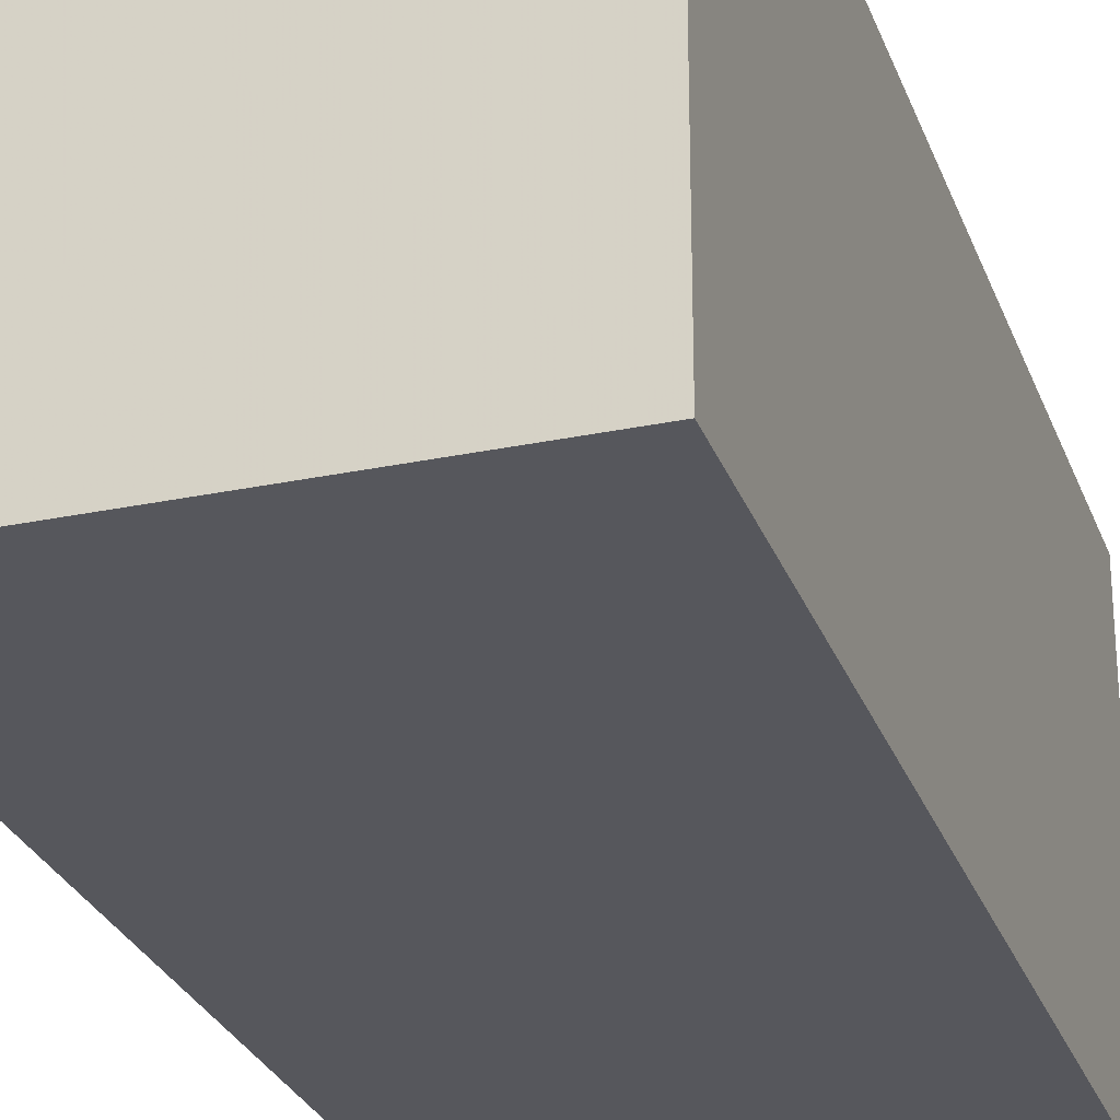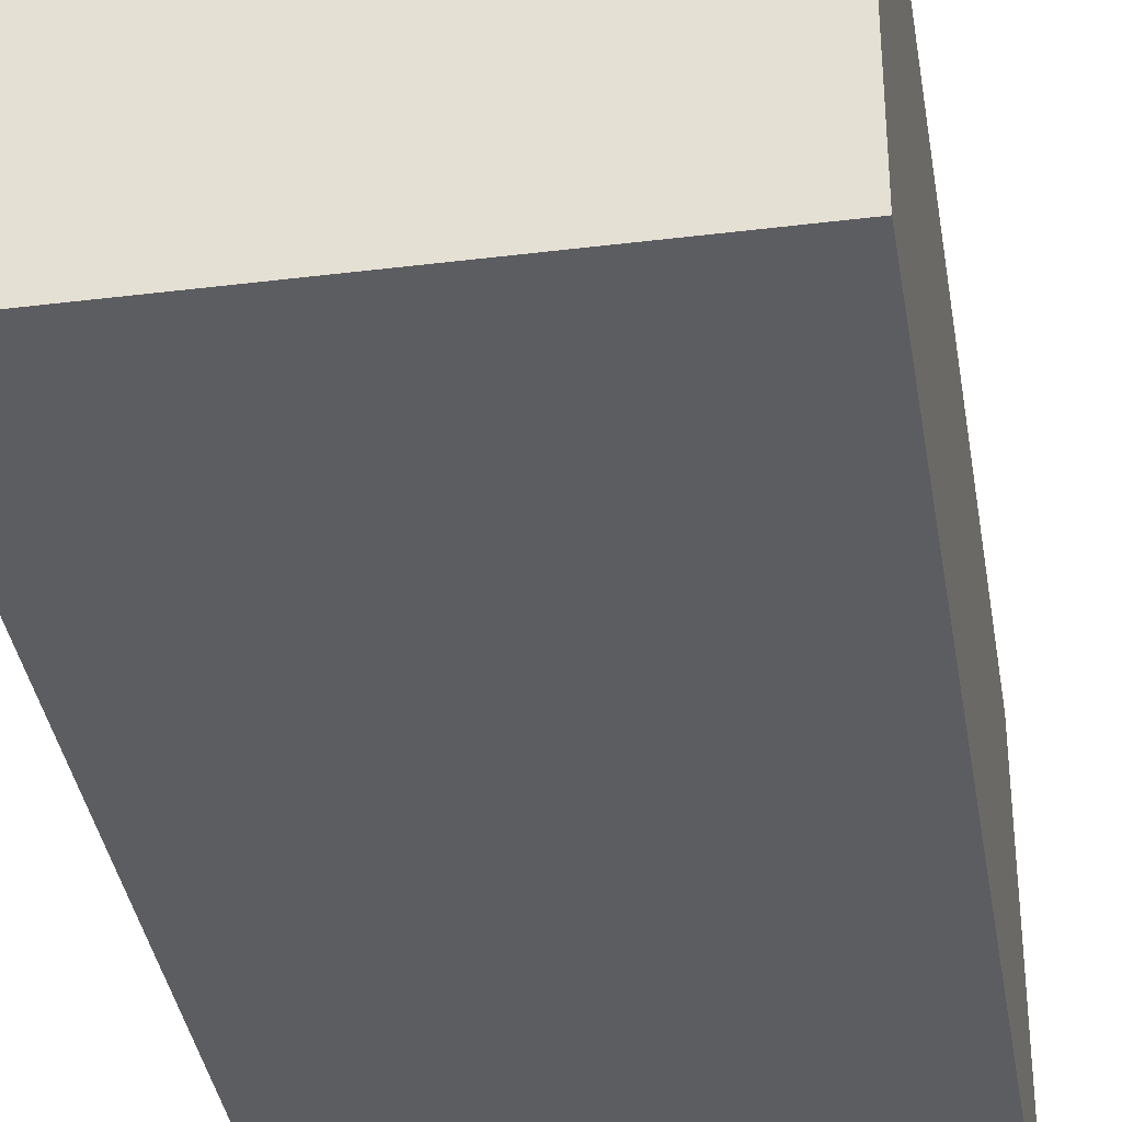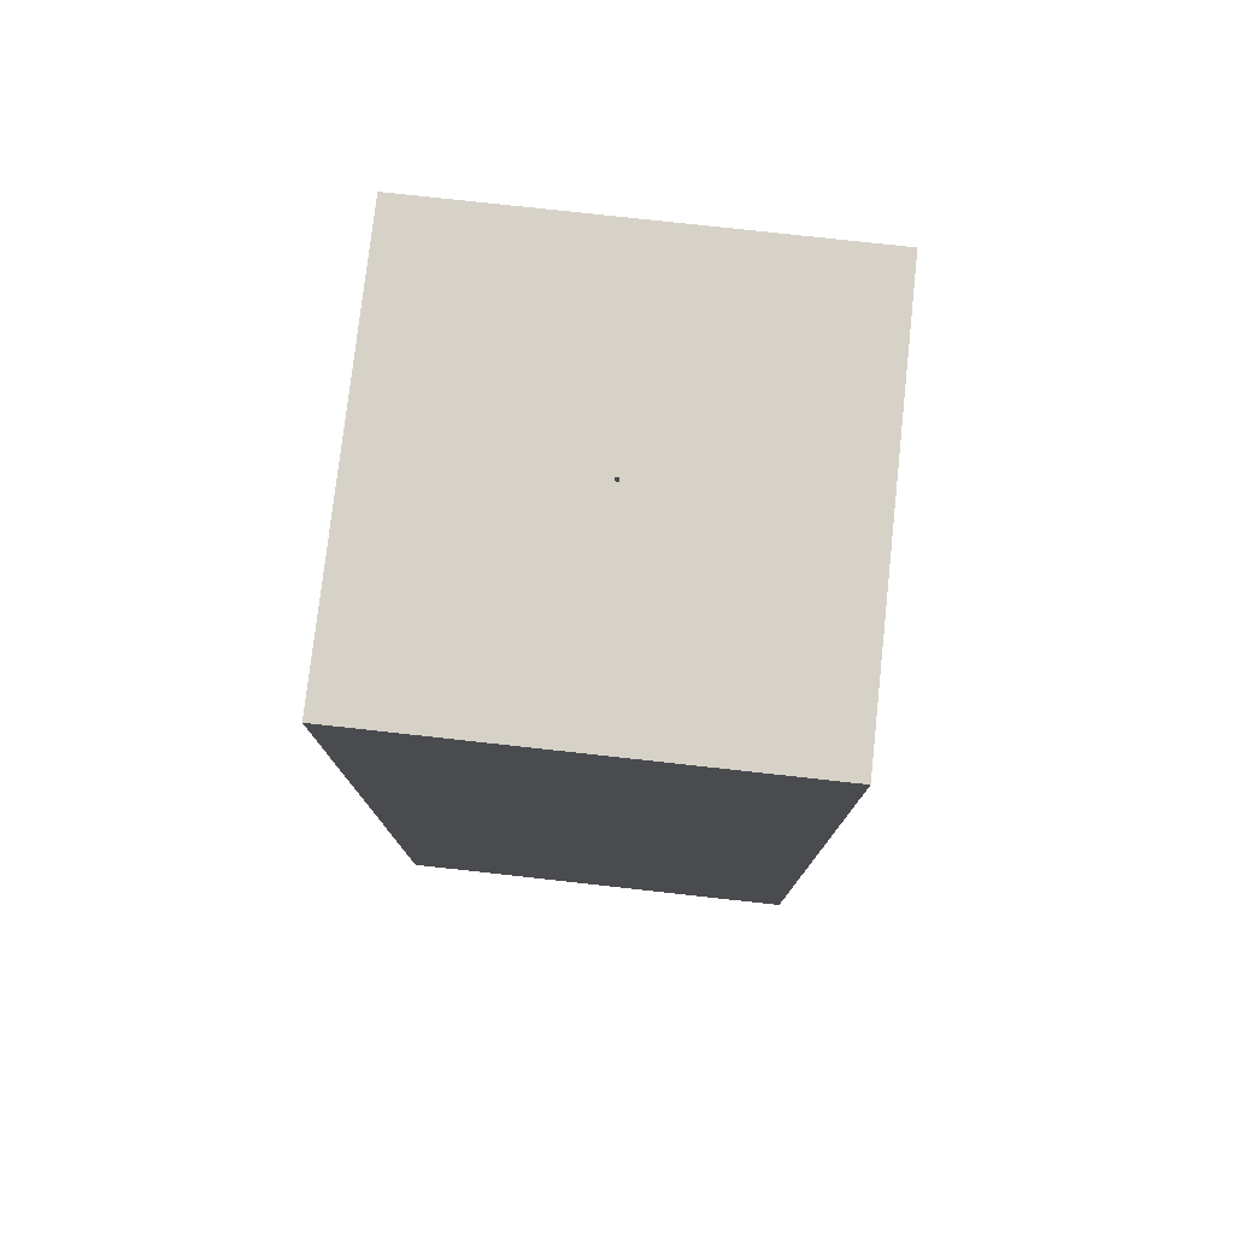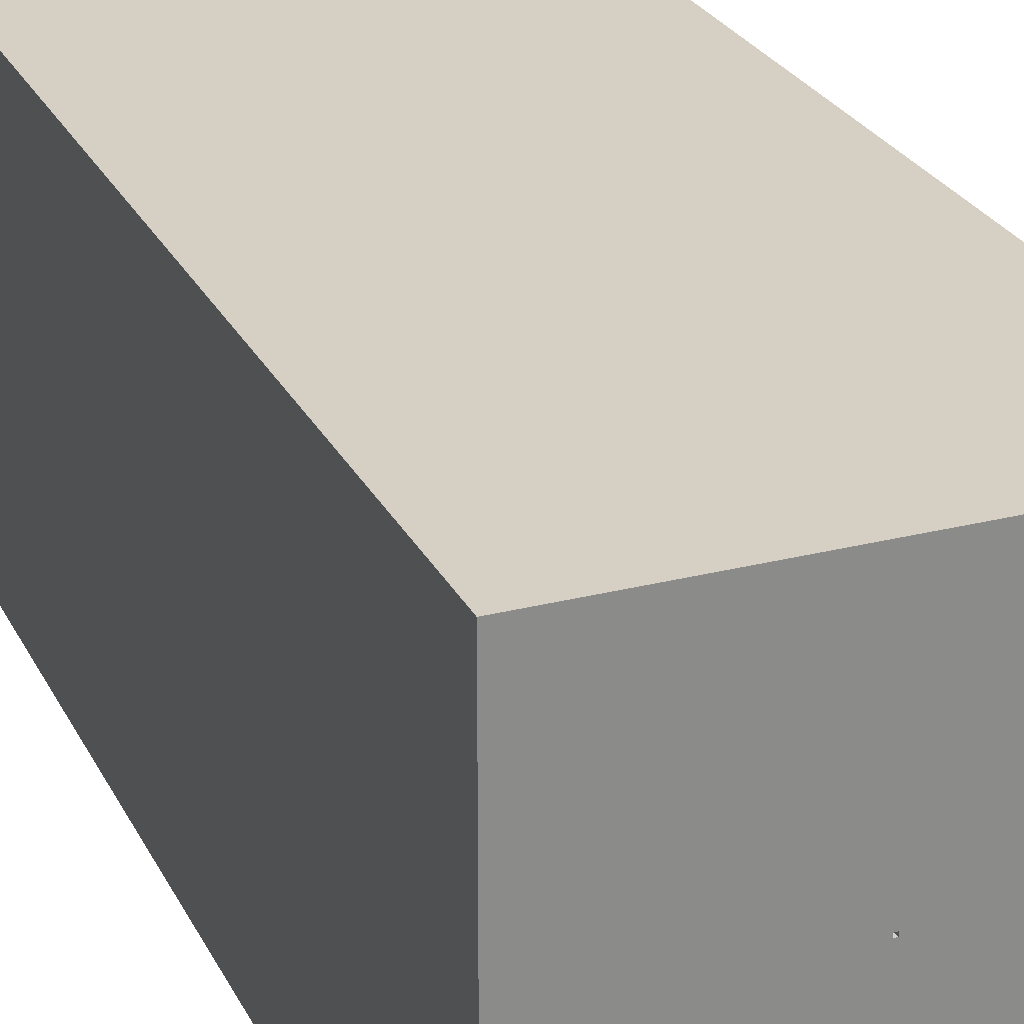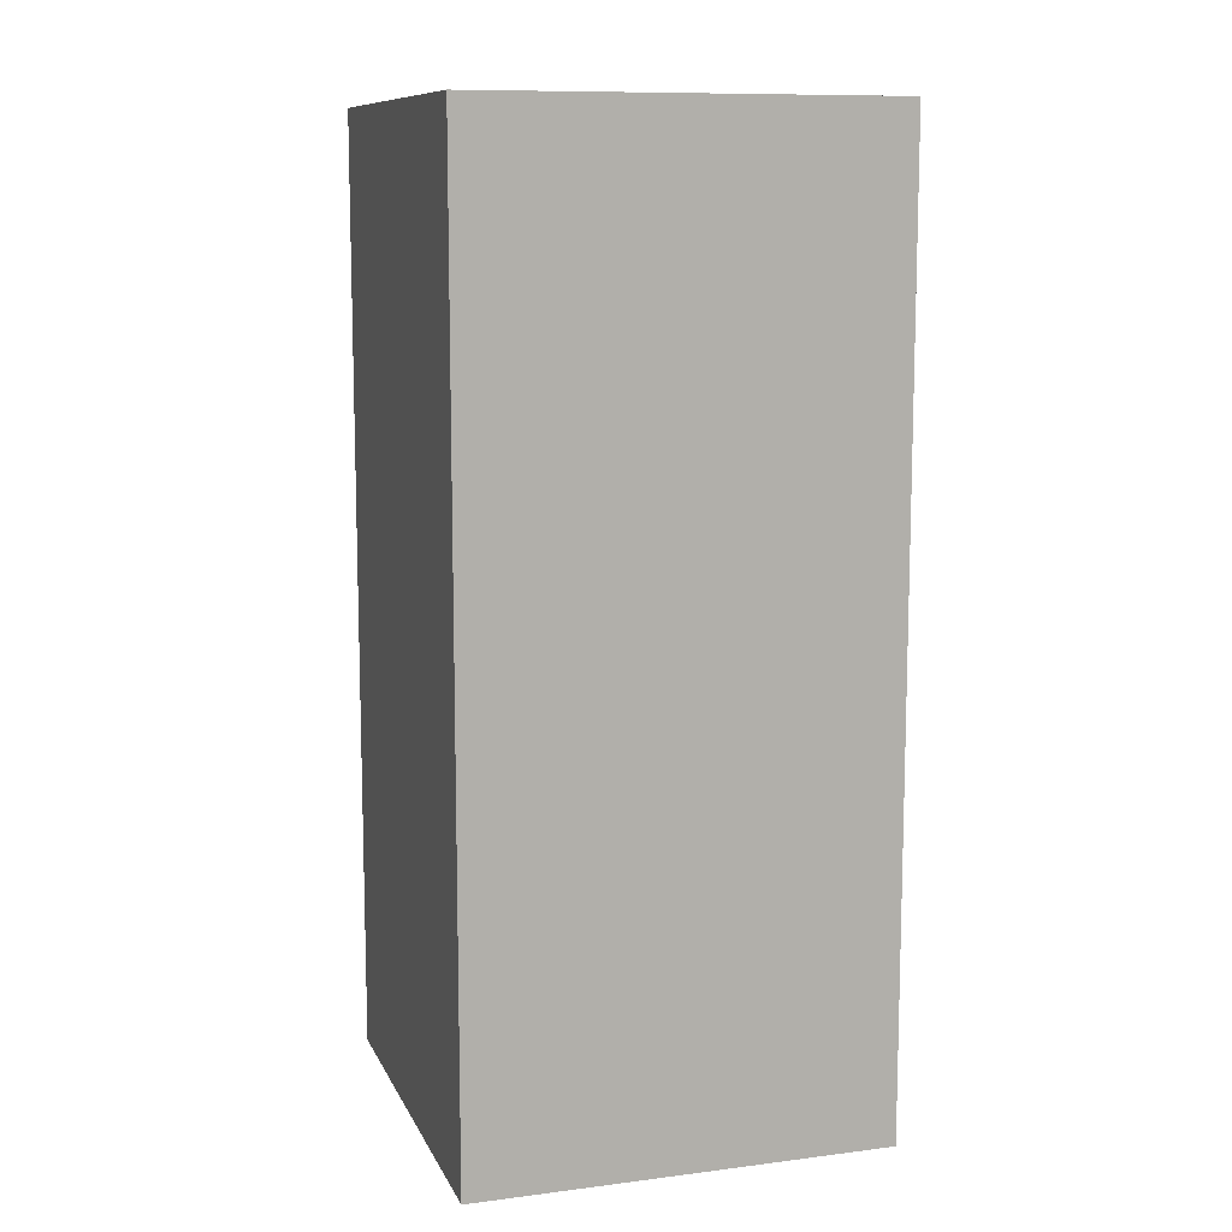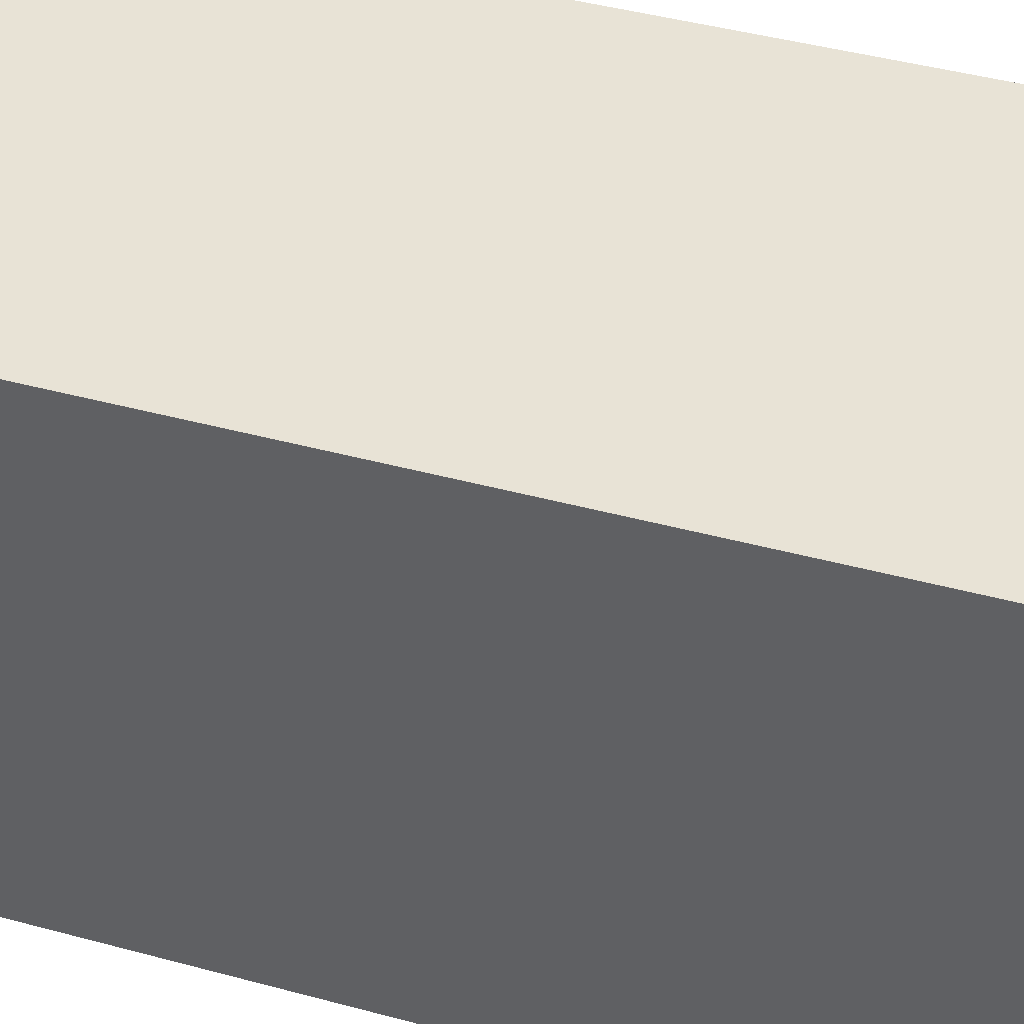
<metadata>
{"format":"obj","ext":"obj","renderer":"f3d","projection":"perspective","resolution":1024,"background":"white","views":[{"elev":-27.5,"azim":-162.2,"up":"+Y"},{"elev":-36.8,"azim":-170.9,"up":"+Y"},{"elev":77.6,"azim":6.3,"up":"+Z"},{"elev":26.3,"azim":-21.9,"up":"+Y"},{"elev":10.5,"azim":-107.5,"up":"+Z"},{"elev":41.6,"azim":-71.6,"up":"+Y"}]}
</metadata>
<code>
v 0.4325 -0.0675 -0.13
v 0.4325 -0.0675 0.18
v 0.4995 -0.0005 0.08
v 0.4995 -0.0005 0.18
v 0.4325 0.0675 -0.13
v 0.4325 0.0675 0.18
v 0.4995 0.0005 0.08
v 0.4995 0.0005 0.18
v 0.5675 -0.0675 -0.13
v 0.5005 -0.0005 0.08
v 0.5005 -0.0005 0.18
v 0.5675 -0.0675 0.18
v 0.5675 0.0675 -0.13
v 0.5005 0.0005 0.08
v 0.5005 0.0005 0.18
v 0.5675 0.0675 0.18
f 12 1 9
f 15 12 16
f 16 6 15
f 14 11 15
f 15 7 14
f 7 10 14
f 16 9 13
f 13 5 16
f 12 9 16
f 11 12 15
f 11 4 12
f 11 14 10
f 10 3 11
f 9 1 13
f 2 5 1
f 5 6 16
f 15 8 7
f 8 3 7
f 8 15 6
f 6 2 8
f 5 2 6
f 1 5 13
f 3 4 11
f 8 4 3
f 2 4 8
f 3 10 7
f 2 12 4
f 2 1 12

</code>
